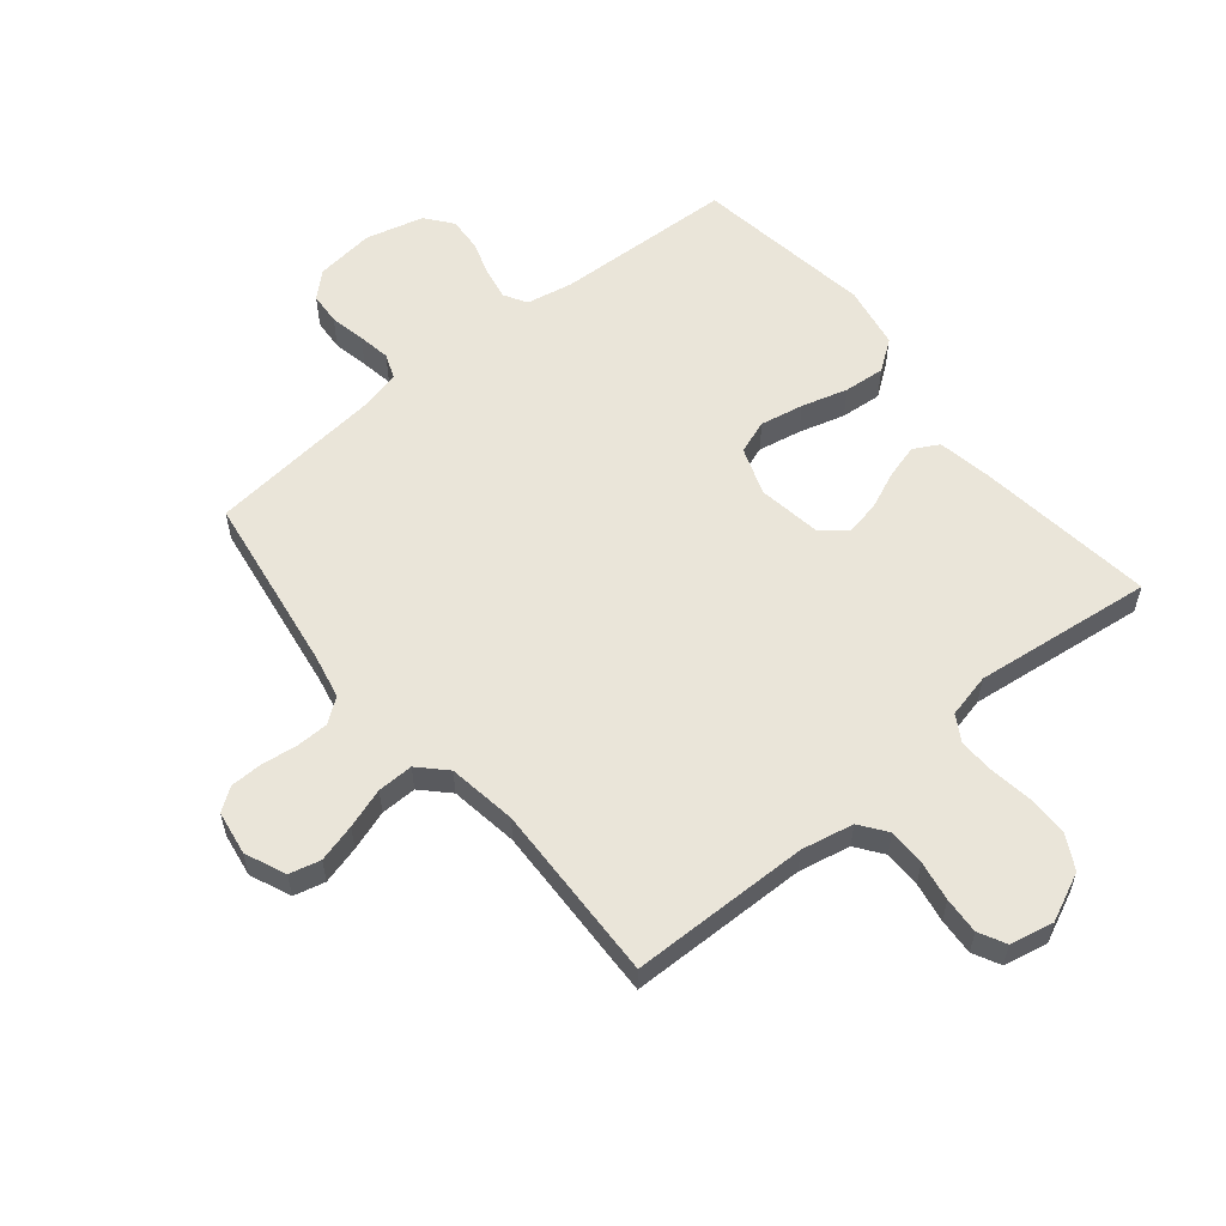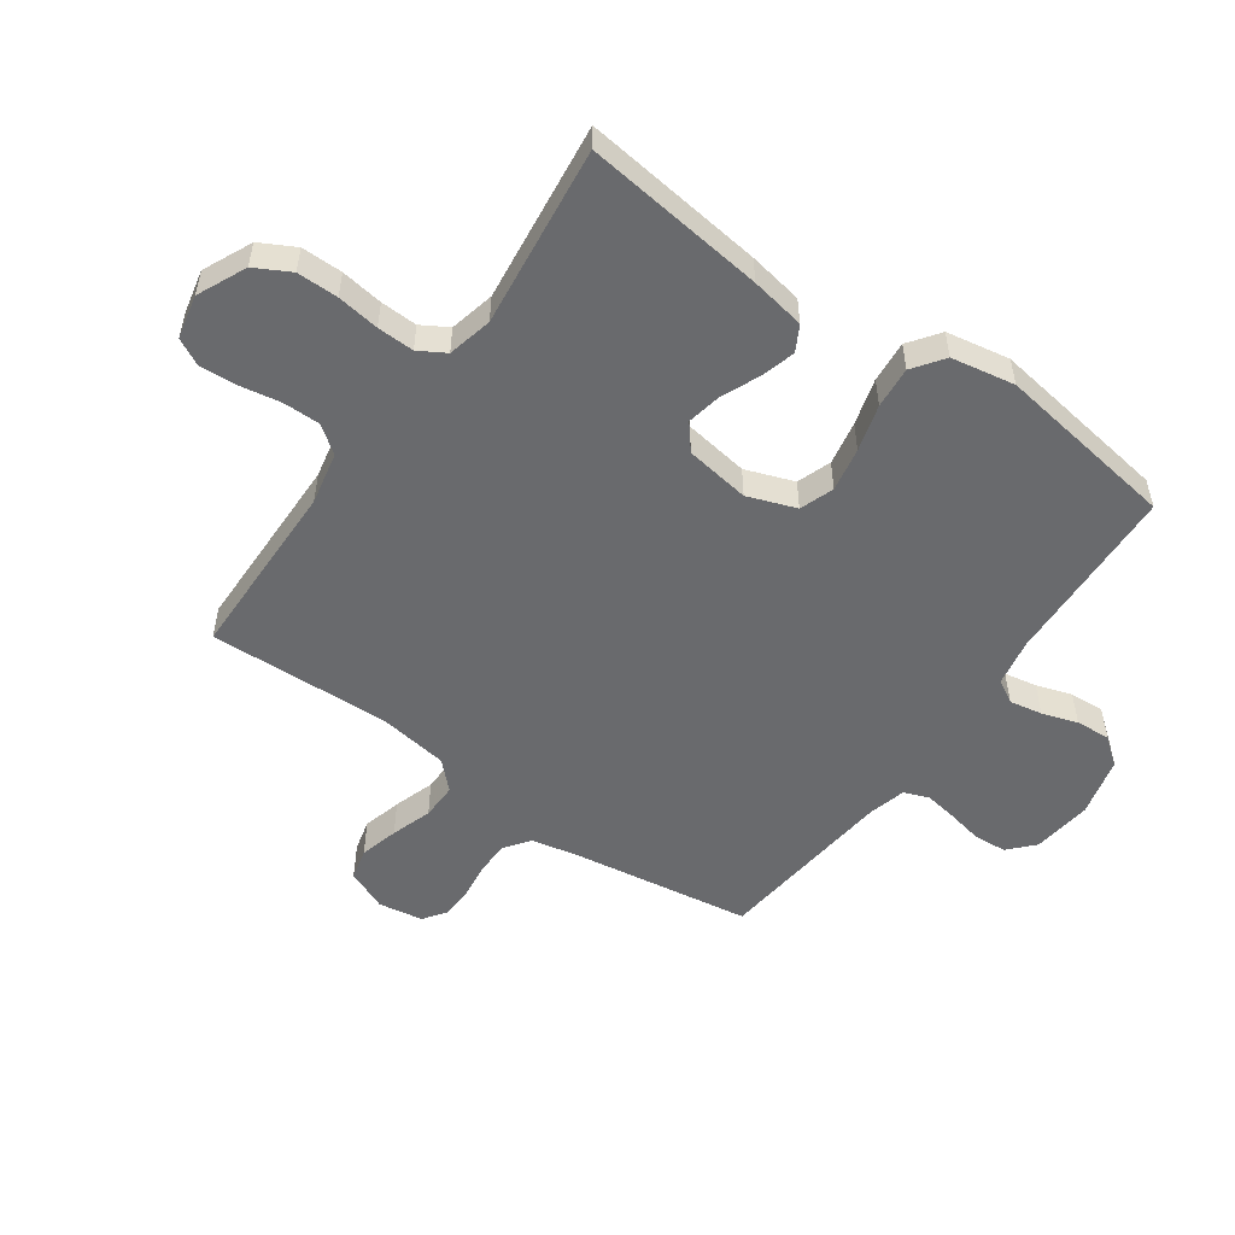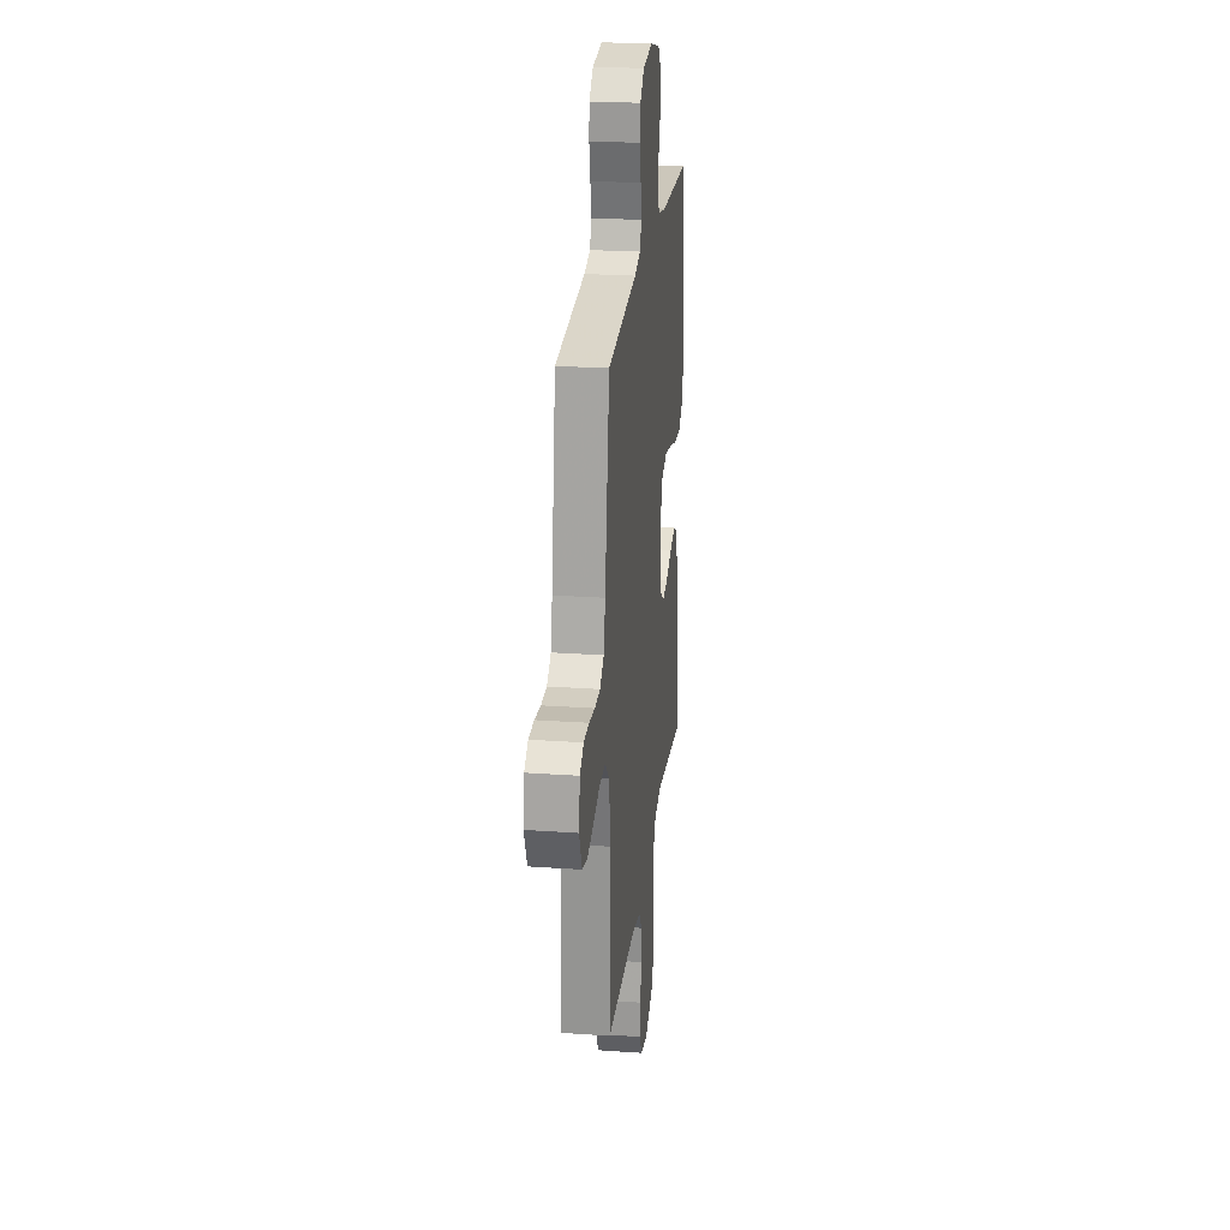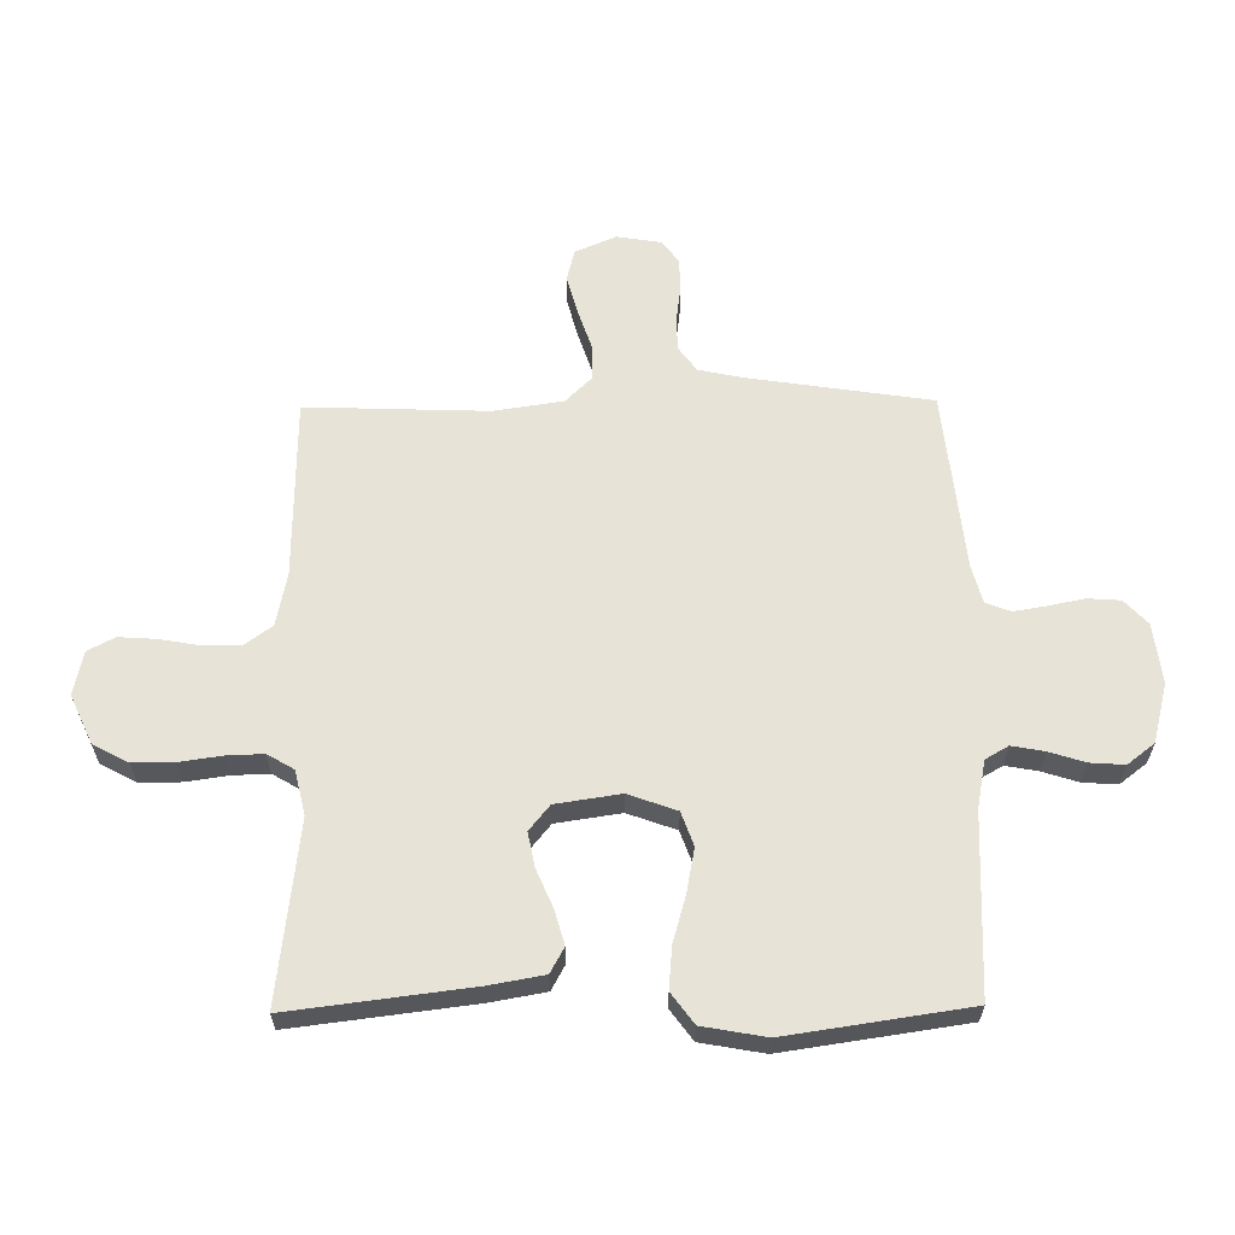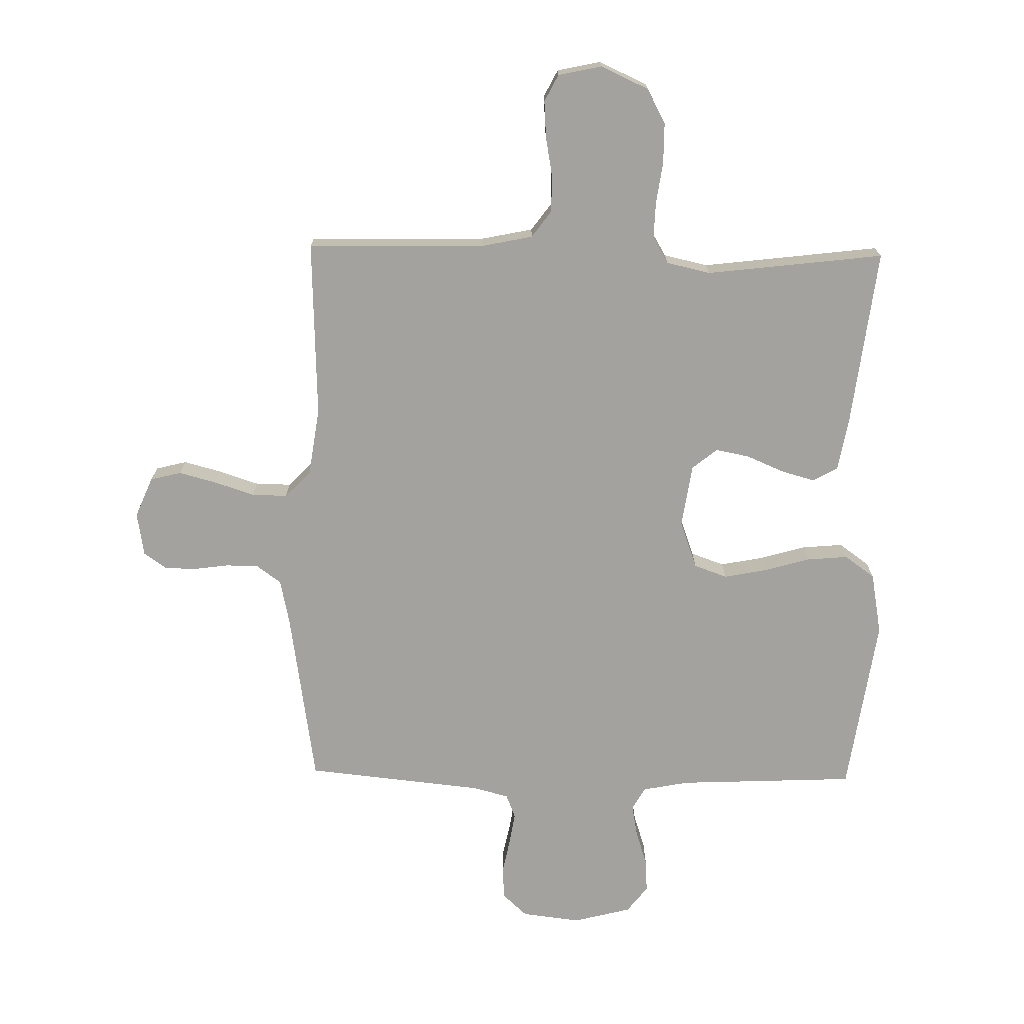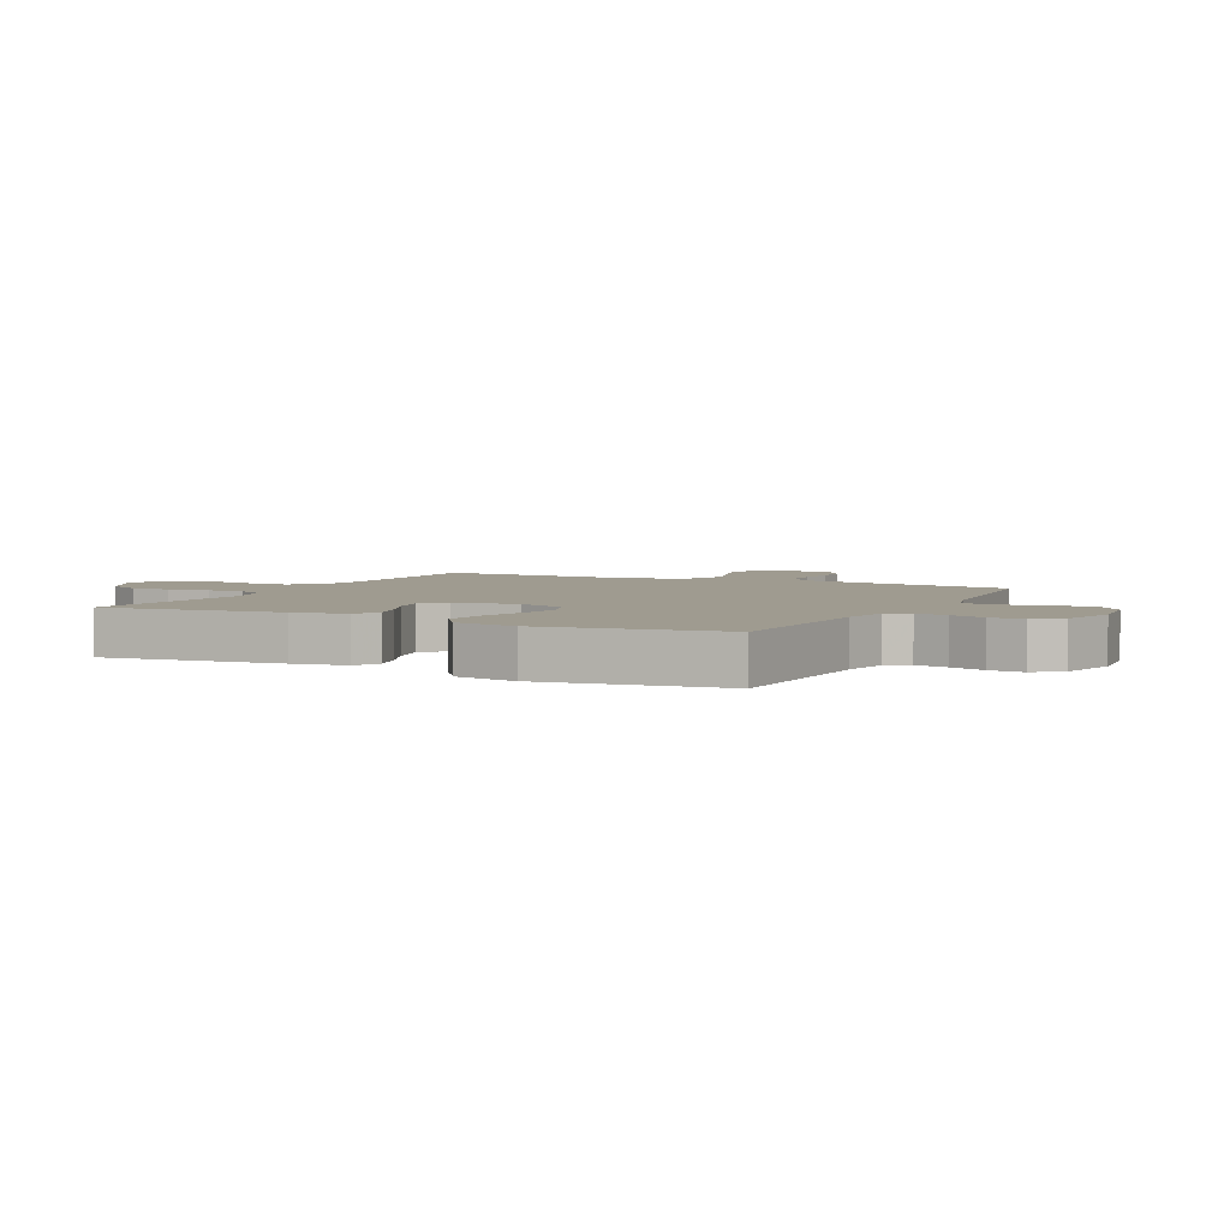
<metadata>
{"format":"obj","ext":"obj","renderer":"f3d","projection":"perspective","resolution":1024,"background":"white","views":[{"elev":57.8,"azim":140.5,"up":"+Y"},{"elev":-53.0,"azim":-125.3,"up":"+Y"},{"elev":24.0,"azim":96.7,"up":"+Z"},{"elev":62.1,"azim":-90.7,"up":"+Y"},{"elev":-72.5,"azim":179.0,"up":"+Y"},{"elev":4.0,"azim":-63.2,"up":"+Y"}]}
</metadata>
<code>
v -0.5 0.07 -0.5
v -0.463 0.07 -0.2
v -0.447 0.07 -0.11
v -0.405 0.07 -0.087
v -0.348 0.07 -0.103
v -0.285 0.07 -0.13
v -0.228 0.07 -0.141
v -0.186 0.07 -0.107
v -0.17 0.07 0
v -0.199 0.07 0.08
v -0.255 0.07 0.1
v -0.328 0.07 0.086
v -0.405 0.07 0.064
v -0.474 0.07 0.058
v -0.525 0.07 0.095
v -0.544 0.07 0.2
v -0.5 0.07 0.5
v -0.2 0.07 0.513
v -0.122 0.07 0.528
v -0.1 0.07 0.566
v -0.11 0.07 0.62
v -0.129 0.07 0.679
v -0.133 0.07 0.736
v -0.098 0.07 0.781
v 0 0.07 0.806
v 0.099 0.07 0.794
v 0.14 0.07 0.756
v 0.144 0.07 0.702
v 0.132 0.07 0.643
v 0.123 0.07 0.588
v 0.139 0.07 0.547
v 0.2 0.07 0.531
v 0.5 0.07 0.5
v 0.546 0.07 0.2
v 0.562 0.07 0.125
v 0.603 0.07 0.095
v 0.658 0.07 0.094
v 0.717 0.07 0.102
v 0.771 0.07 0.101
v 0.809 0.07 0.074
v 0.821 0.07 0
v 0.792 0.07 -0.068
v 0.74 0.07 -0.081
v 0.676 0.07 -0.064
v 0.609 0.07 -0.042
v 0.549 0.07 -0.041
v 0.506 0.07 -0.085
v 0.489 0.07 -0.2
v 0.5 0.07 -0.5
v 0.2 0.07 -0.505
v 0.113 0.07 -0.523
v 0.08 0.07 -0.568
v 0.08 0.07 -0.63
v 0.092 0.07 -0.697
v 0.096 0.07 -0.758
v 0.073 0.07 -0.803
v 0 0.07 -0.819
v -0.081 0.07 -0.782
v -0.112 0.07 -0.724
v -0.112 0.07 -0.656
v -0.102 0.07 -0.586
v -0.1 0.07 -0.525
v -0.126 0.07 -0.481
v -0.2 0.07 -0.464
v -0.5 0 -0.5
v -0.463 0 -0.2
v -0.447 0 -0.11
v -0.405 0 -0.087
v -0.348 0 -0.103
v -0.285 0 -0.13
v -0.228 0 -0.141
v -0.186 0 -0.107
v -0.17 0 0
v -0.199 0 0.08
v -0.255 0 0.1
v -0.328 0 0.086
v -0.405 0 0.064
v -0.474 0 0.058
v -0.525 0 0.095
v -0.544 0 0.2
v -0.5 0 0.5
v -0.2 0 0.513
v -0.122 0 0.528
v -0.1 0 0.566
v -0.11 0 0.62
v -0.129 0 0.679
v -0.133 0 0.736
v -0.098 0 0.781
v 0 0 0.806
v 0.099 0 0.794
v 0.14 0 0.756
v 0.144 0 0.702
v 0.132 0 0.643
v 0.123 0 0.588
v 0.139 0 0.547
v 0.2 0 0.531
v 0.5 0 0.5
v 0.546 0 0.2
v 0.562 0 0.125
v 0.603 0 0.095
v 0.658 0 0.094
v 0.717 0 0.102
v 0.771 0 0.101
v 0.809 0 0.074
v 0.821 0 0
v 0.792 0 -0.068
v 0.74 0 -0.081
v 0.676 0 -0.064
v 0.609 0 -0.042
v 0.549 0 -0.041
v 0.506 0 -0.085
v 0.489 0 -0.2
v 0.5 0 -0.5
v 0.2 0 -0.505
v 0.113 0 -0.523
v 0.08 0 -0.568
v 0.08 0 -0.63
v 0.092 0 -0.697
v 0.096 0 -0.758
v 0.073 0 -0.803
v 0 0 -0.819
v -0.081 0 -0.782
v -0.112 0 -0.724
v -0.112 0 -0.656
v -0.102 0 -0.586
v -0.1 0 -0.525
v -0.126 0 -0.481
v -0.2 0 -0.464
f 59 60 61
f 58 59 61
f 57 58 61
f 56 57 61
f 55 56 61
f 54 55 61
f 53 54 61
f 52 53 61 62
f 51 52 62 63
f 48 49 50
f 51 63 64
f 50 51 64
f 48 50 64
f 47 48 64
f 43 44 45
f 42 43 45
f 41 42 45
f 40 41 45
f 39 40 45
f 38 39 45
f 37 38 45
f 36 37 45 46
f 47 64 1
f 46 47 1
f 36 46 1
f 35 36 1
f 27 28 29
f 26 27 29
f 25 26 29
f 24 25 29
f 23 24 29
f 22 23 29
f 21 22 29
f 20 21 29 30
f 19 20 30 31
f 16 17 18
f 15 16 18
f 14 15 18
f 13 14 18
f 12 13 18
f 19 31 32
f 18 19 32
f 12 18 32
f 11 12 32
f 4 5 6
f 3 4 6
f 2 3 6
f 1 2 6
f 1 6 7
f 1 7 8
f 35 1 8
f 34 35 8
f 32 33 34
f 11 32 34
f 10 11 34
f 34 8 9
f 9 10 34
f 125 124 123
f 125 123 122
f 125 122 121
f 125 121 120
f 125 120 119
f 125 119 118
f 125 118 117
f 126 125 117 116
f 127 126 116 115
f 114 113 112
f 128 127 115
f 128 115 114
f 128 114 112
f 128 112 111
f 109 108 107
f 109 107 106
f 109 106 105
f 109 105 104
f 109 104 103
f 109 103 102
f 109 102 101
f 110 109 101 100
f 65 128 111
f 65 111 110
f 65 110 100
f 65 100 99
f 93 92 91
f 93 91 90
f 93 90 89
f 93 89 88
f 93 88 87
f 93 87 86
f 93 86 85
f 94 93 85 84
f 95 94 84 83
f 82 81 80
f 82 80 79
f 82 79 78
f 82 78 77
f 82 77 76
f 96 95 83
f 96 83 82
f 96 82 76
f 96 76 75
f 70 69 68
f 70 68 67
f 70 67 66
f 70 66 65
f 71 70 65
f 72 71 65
f 72 65 99
f 72 99 98
f 98 97 96
f 98 96 75
f 98 75 74
f 73 72 98
f 98 74 73
f 1 65 66 2
f 2 66 67 3
f 3 67 68 4
f 4 68 69 5
f 5 69 70 6
f 6 70 71 7
f 7 71 72 8
f 8 72 73 9
f 9 73 74 10
f 10 74 75 11
f 11 75 76 12
f 12 76 77 13
f 13 77 78 14
f 14 78 79 15
f 15 79 80 16
f 16 80 81 17
f 17 81 82 18
f 18 82 83 19
f 19 83 84 20
f 20 84 85 21
f 21 85 86 22
f 22 86 87 23
f 23 87 88 24
f 24 88 89 25
f 25 89 90 26
f 26 90 91 27
f 27 91 92 28
f 28 92 93 29
f 29 93 94 30
f 30 94 95 31
f 31 95 96 32
f 32 96 97 33
f 33 97 98 34
f 34 98 99 35
f 35 99 100 36
f 36 100 101 37
f 37 101 102 38
f 38 102 103 39
f 39 103 104 40
f 40 104 105 41
f 41 105 106 42
f 42 106 107 43
f 43 107 108 44
f 44 108 109 45
f 45 109 110 46
f 46 110 111 47
f 47 111 112 48
f 48 112 113 49
f 49 113 114 50
f 50 114 115 51
f 51 115 116 52
f 52 116 117 53
f 53 117 118 54
f 54 118 119 55
f 55 119 120 56
f 56 120 121 57
f 57 121 122 58
f 58 122 123 59
f 59 123 124 60
f 60 124 125 61
f 61 125 126 62
f 62 126 127 63
f 63 127 128 64
f 64 128 65 1

</code>
